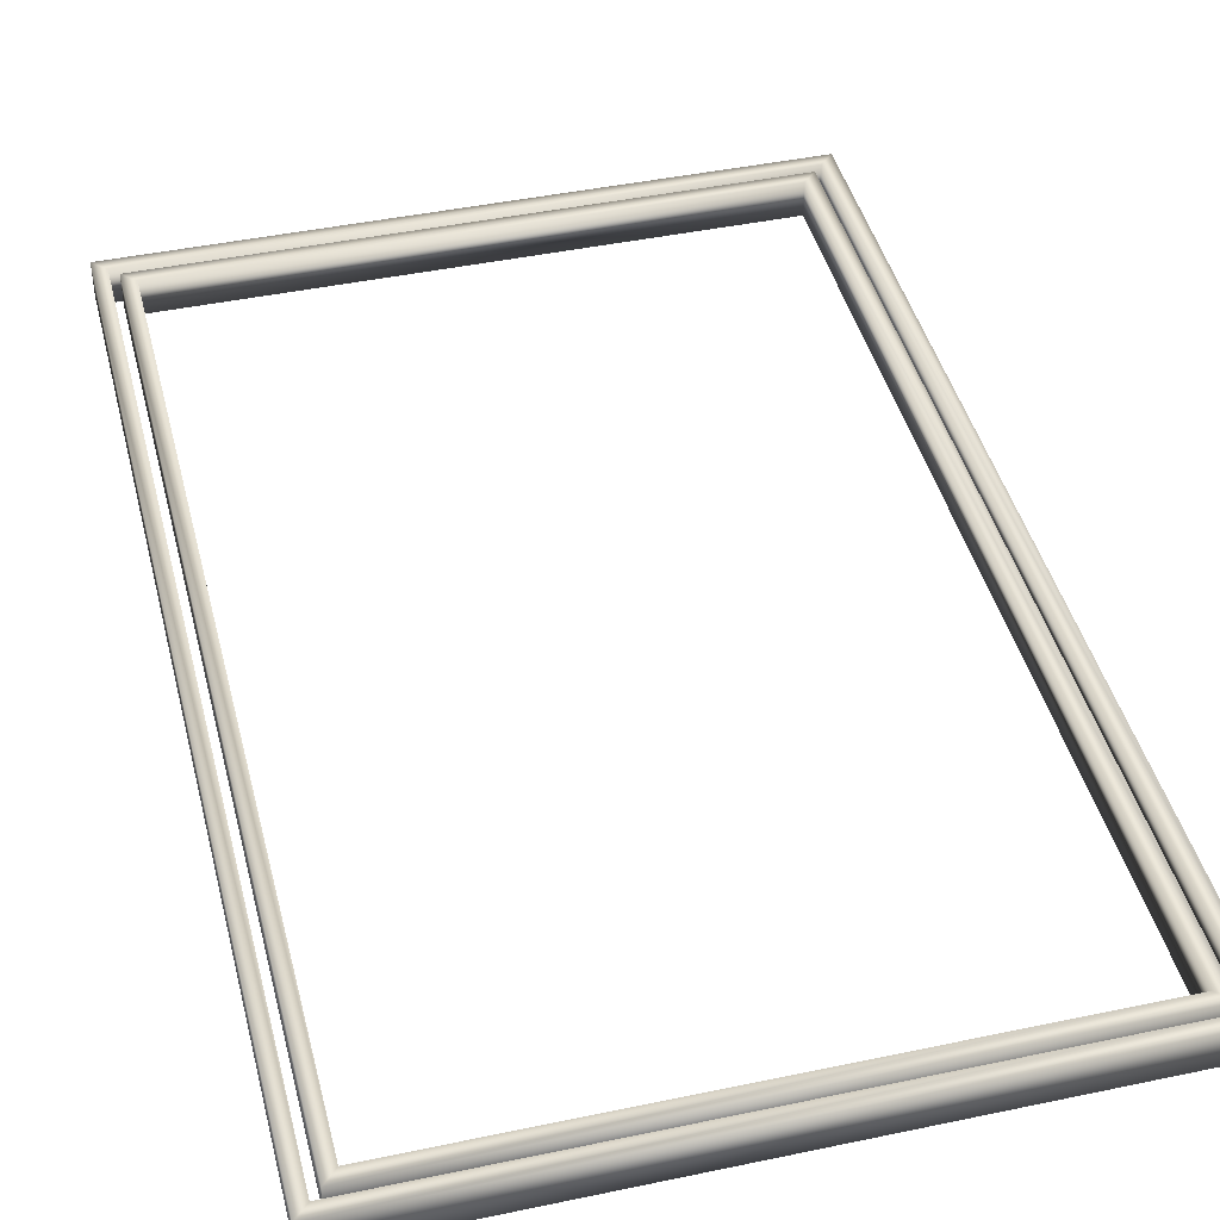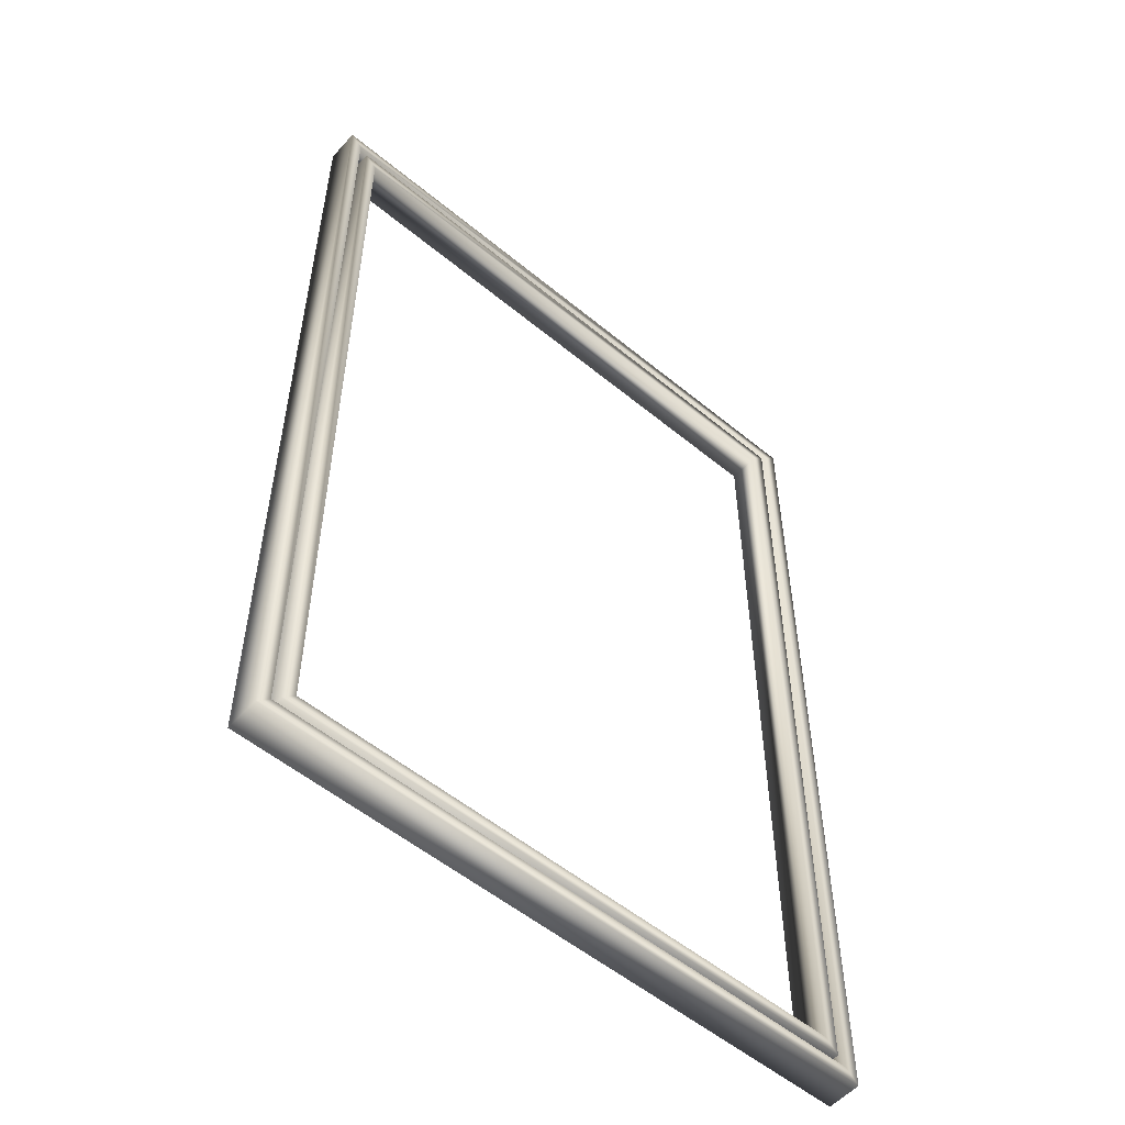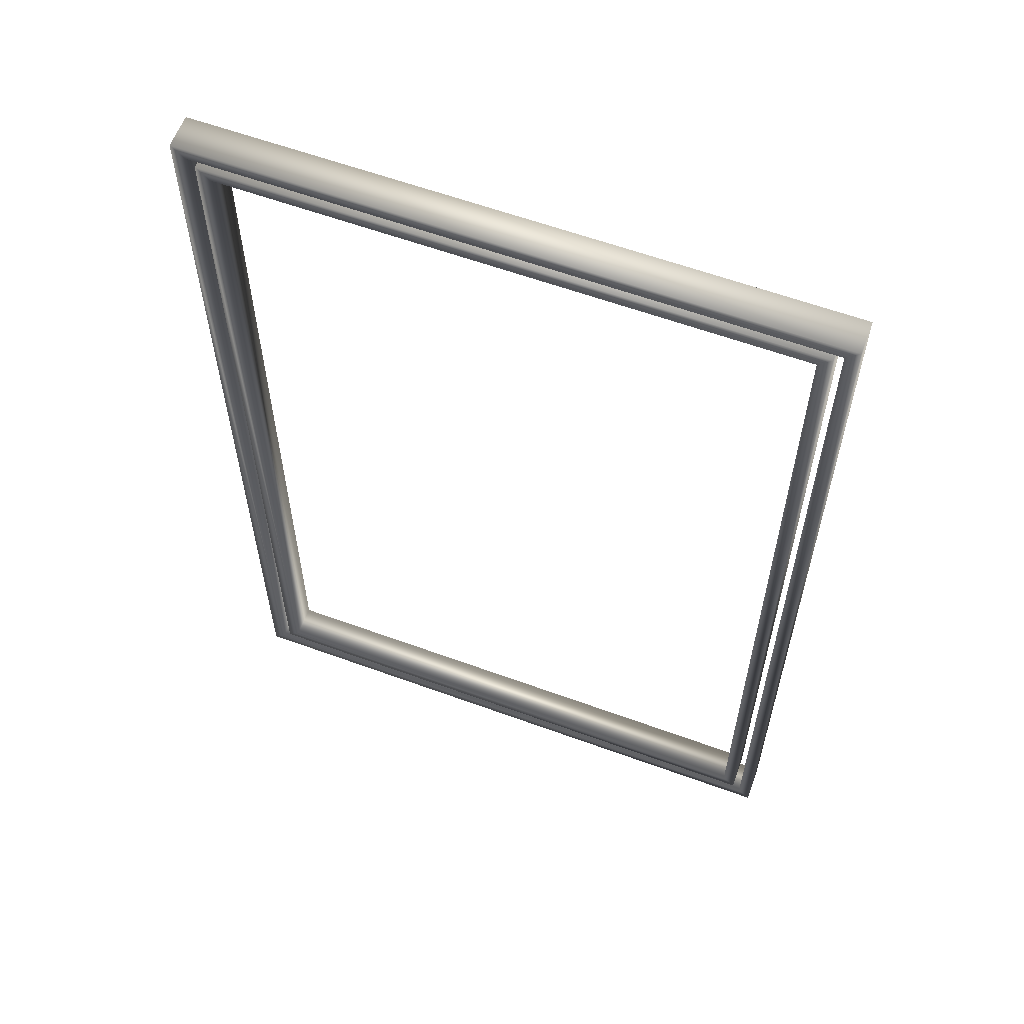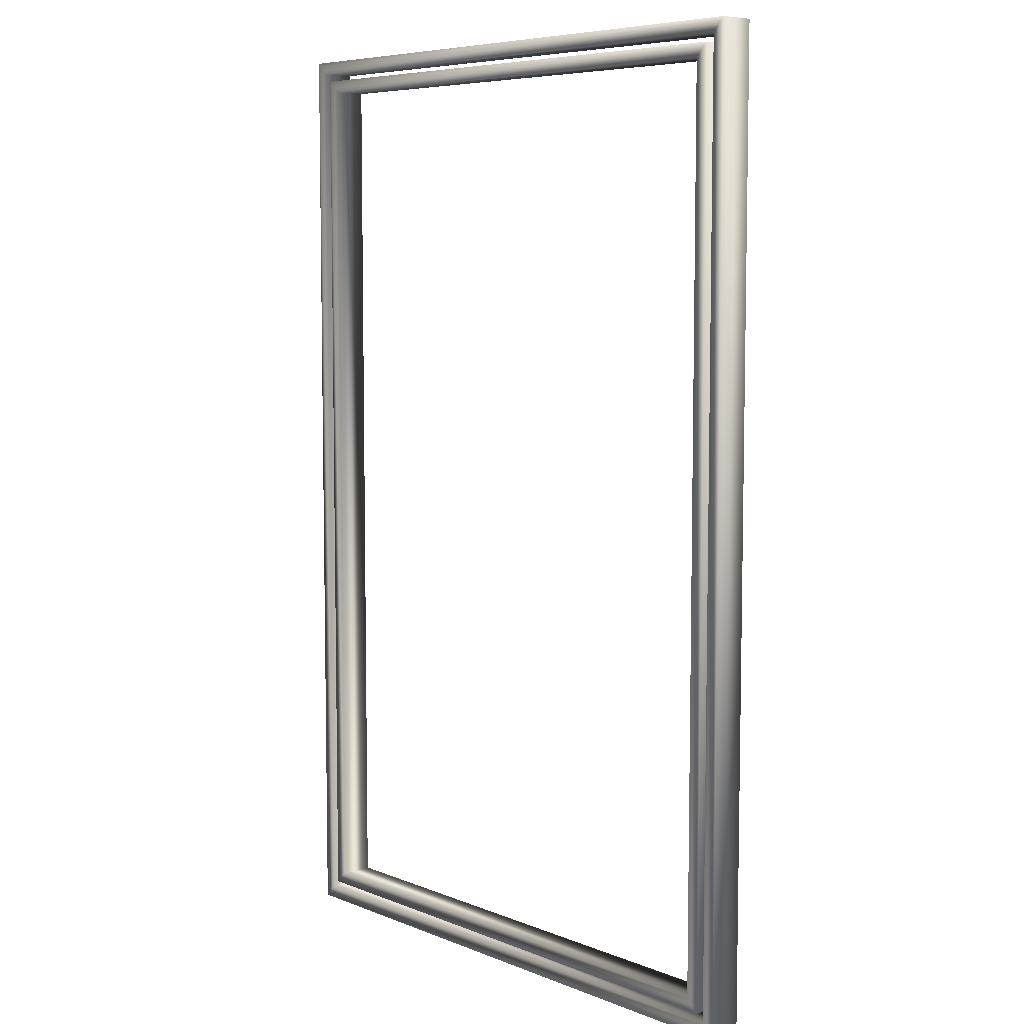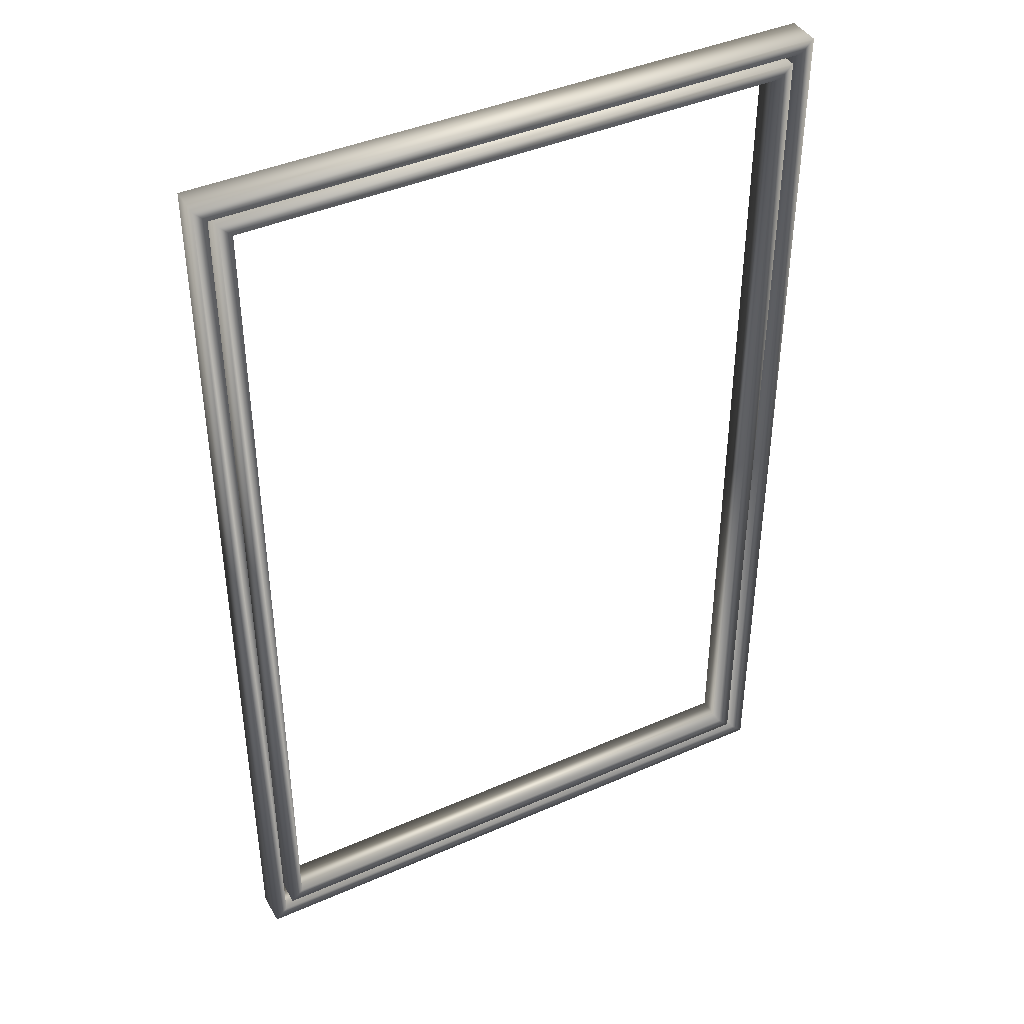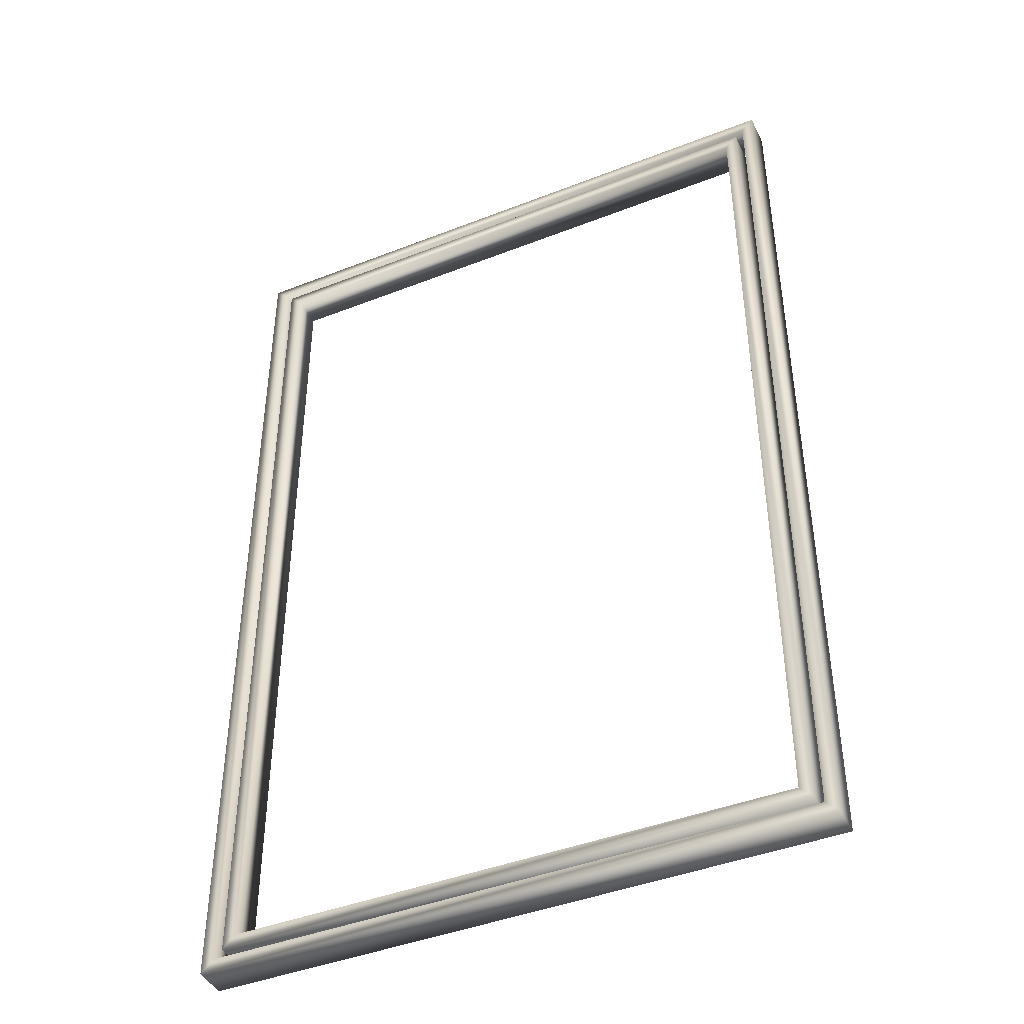
<metadata>
{"format":"obj","ext":"obj","renderer":"f3d","projection":"perspective","resolution":1024,"background":"white","views":[{"elev":43.3,"azim":166.0,"up":"+Z"},{"elev":-54.6,"azim":-41.1,"up":"+Y"},{"elev":60.3,"azim":-159.5,"up":"+Y"},{"elev":6.8,"azim":49.1,"up":"+Y"},{"elev":41.9,"azim":-27.8,"up":"+Y"},{"elev":-43.1,"azim":24.9,"up":"+Y"}]}
</metadata>
<code>
o ElevatorPlatformPath
v 99.4 155.4 5.6
v 99.4 155.4 -5.6
v 99.4 -155.4 5.6
v 99.4 -155.4 -5.6
v -99.4 -155.4 5.6
v -99.4 -155.4 -5.6
v -99.4 155.4 5.6
v -99.4 155.4 -5.6
v 96.6 152.6 -5.6
v 96.6 152.6 5.6
v 96.6 -152.6 -5.6
v 96.6 -152.6 5.6
v -96.6 -152.6 -5.6
v -96.6 -152.6 5.6
v -96.6 152.6 -5.6
v -96.6 152.6 5.6
v -103.6 -159.6 5.6
v -103.6 -159.6 -5.6
v 103.6 -159.6 5.6
v 103.6 -159.6 -5.6
v 103.6 159.6 5.6
v 103.6 159.6 -5.6
v -103.6 159.6 -5.6
v -103.6 159.6 5.6
v 92.4 148.4 -5.6
v 92.4 -148.4 5.6
v 92.4 148.4 5.6
v -92.4 148.4 -5.6
v -92.4 148.4 5.6
v -92.4 -148.4 -5.6
v -92.4 -148.4 5.6
v 92.4 -148.4 -5.6
f 1 2 3
f 3 2 4
f 3 4 5
f 5 4 6
f 5 6 7
f 7 6 8
f 2 1 8
f 8 1 7
f 9 10 11
f 11 10 12
f 11 12 13
f 13 12 14
f 13 14 15
f 15 14 16
f 10 9 16
f 16 9 15
f 17 18 19
f 19 18 20
f 19 20 21
f 21 20 22
f 23 2 8
f 23 8 18
f 18 8 6
f 18 6 20
f 20 6 4
f 20 4 22
f 22 4 2
f 22 2 23
f 21 7 1
f 21 1 19
f 19 1 3
f 19 3 17
f 17 3 5
f 17 5 24
f 24 5 7
f 24 7 21
f 25 26 27
f 25 27 28
f 28 27 29
f 28 29 30
f 30 29 31
f 30 31 32
f 32 31 26
f 32 26 25
f 32 9 11
f 32 11 30
f 30 11 13
f 30 13 28
f 28 13 15
f 28 15 25
f 25 15 9
f 25 9 32
f 27 12 10
f 27 10 29
f 29 10 16
f 29 16 31
f 31 16 14
f 31 14 26
f 26 14 12
f 26 12 27
f 21 22 24
f 24 22 23
f 24 23 17
f 17 23 18

</code>
